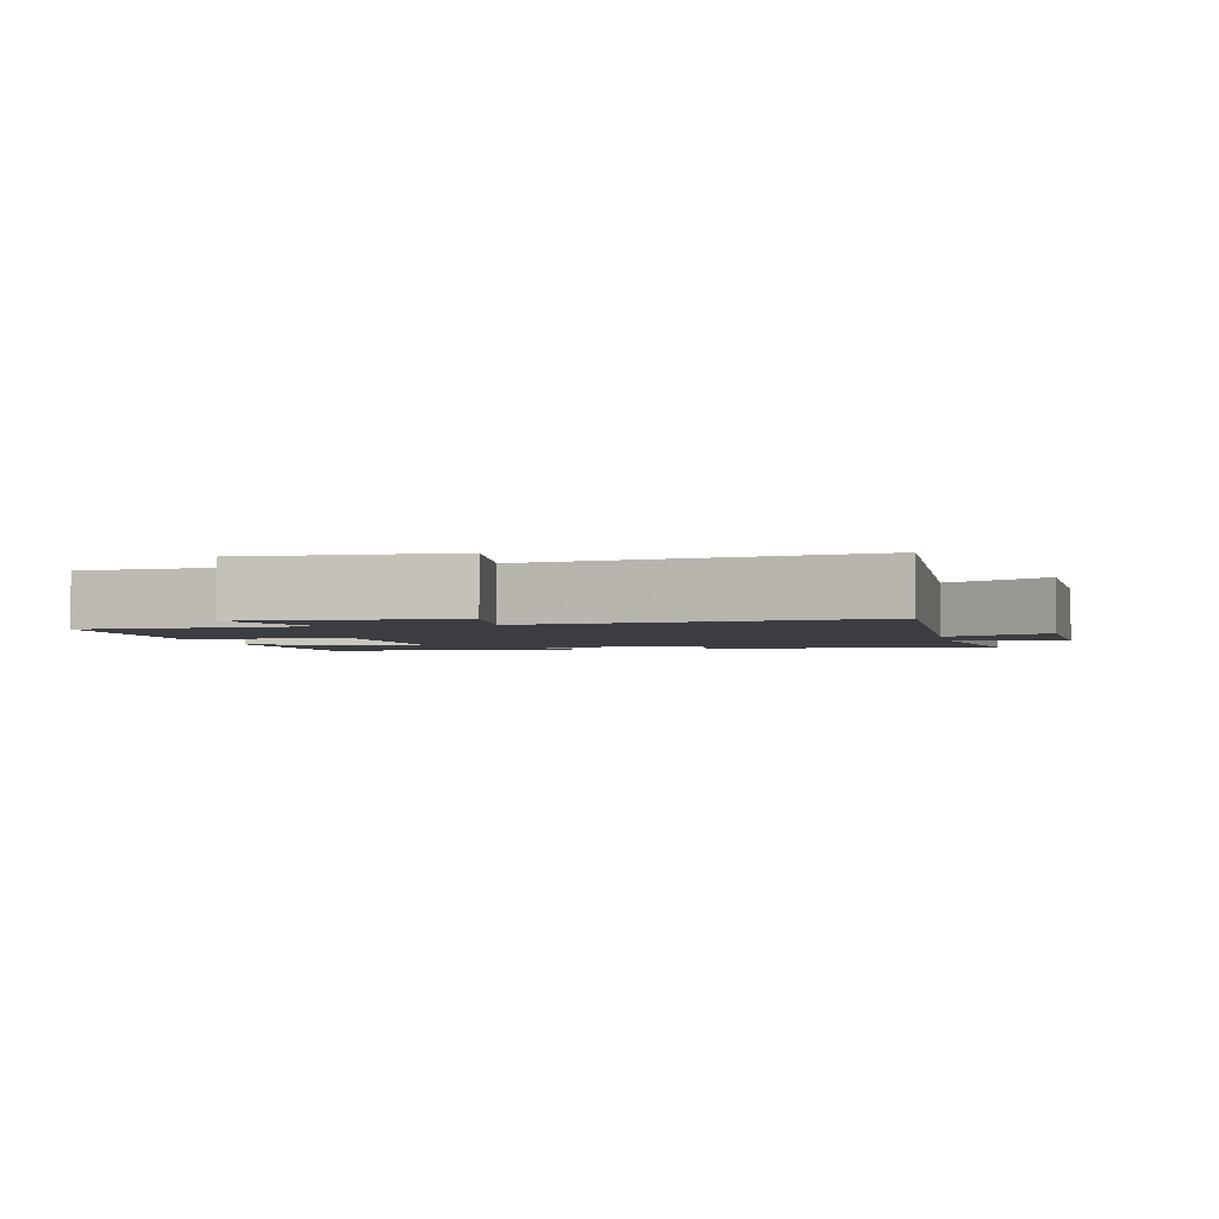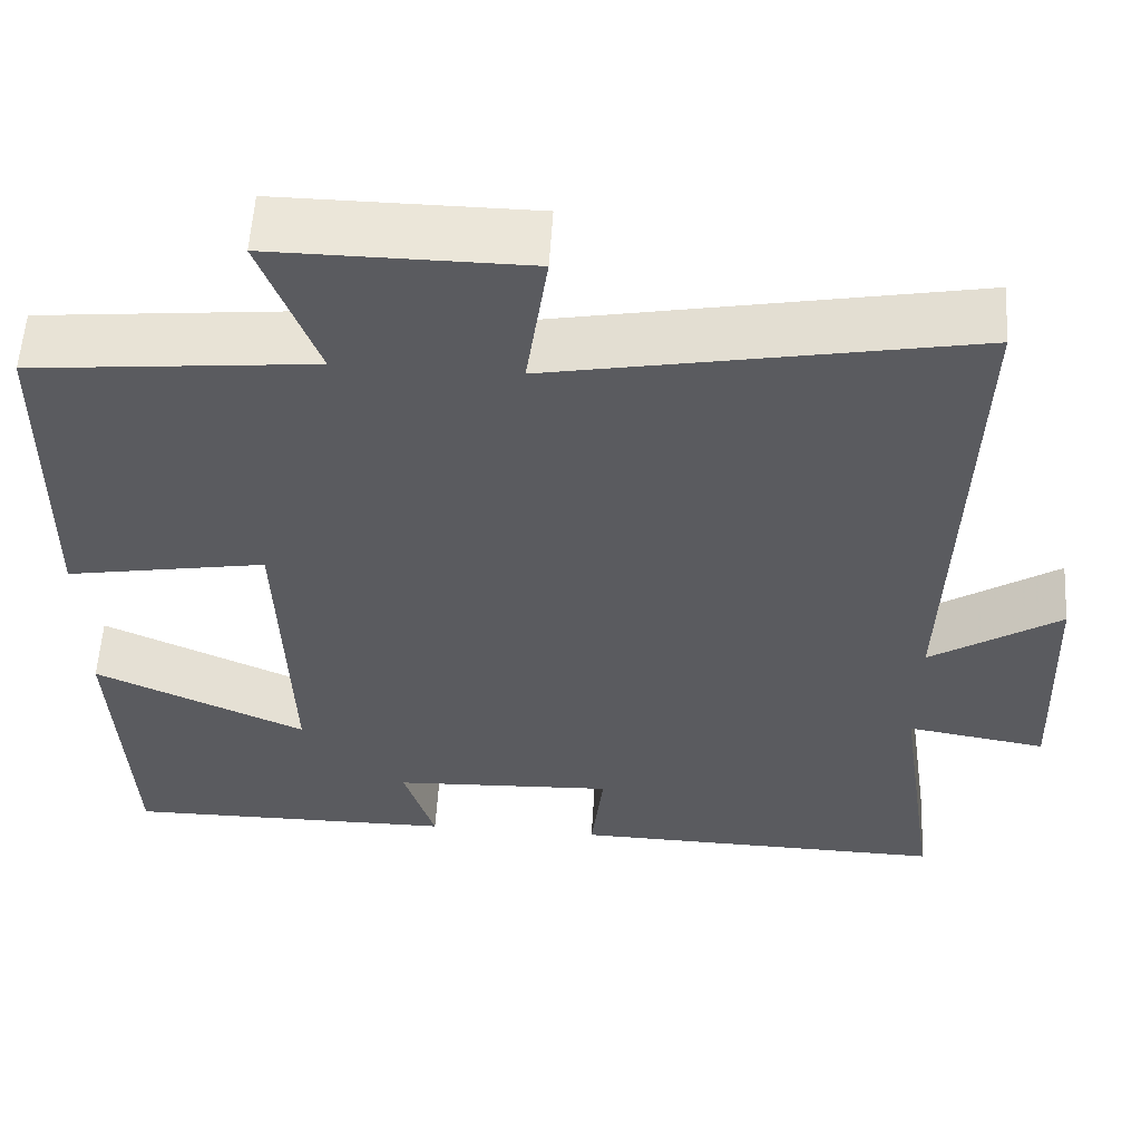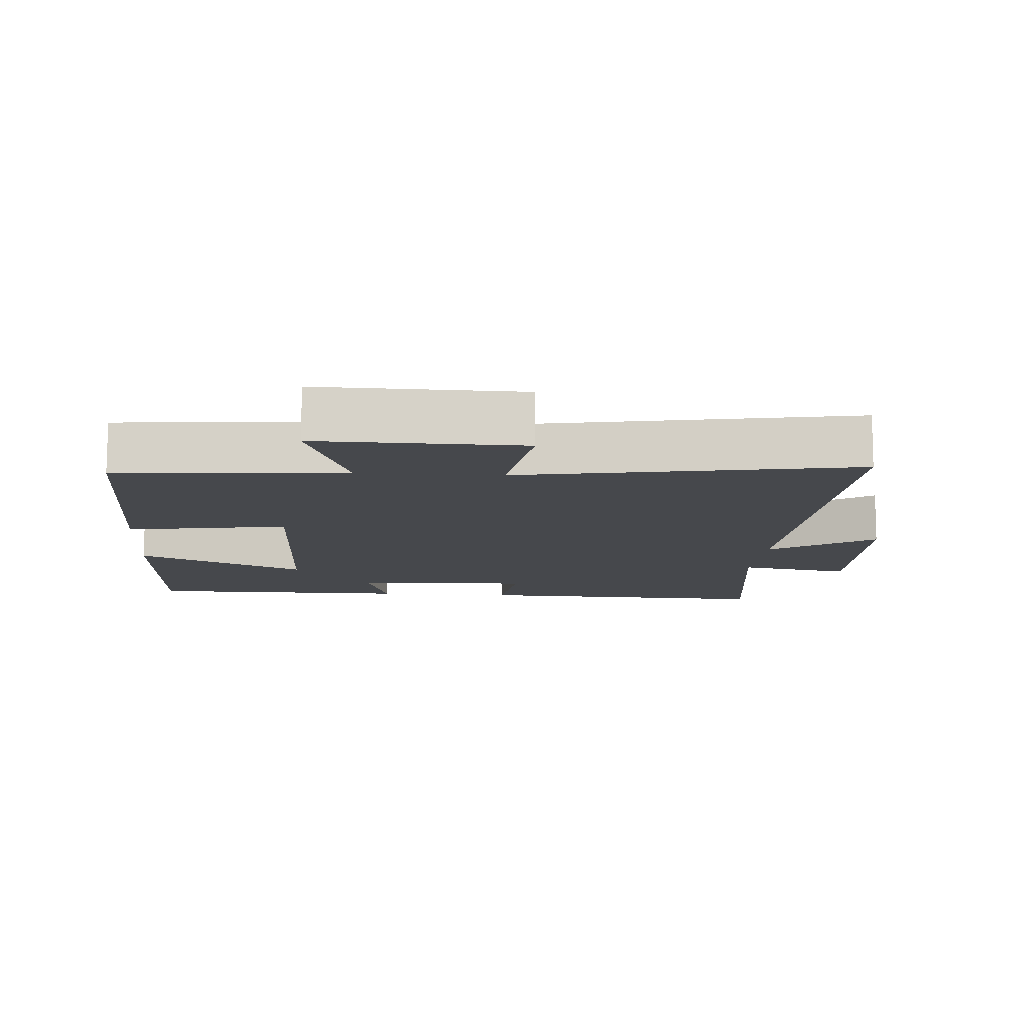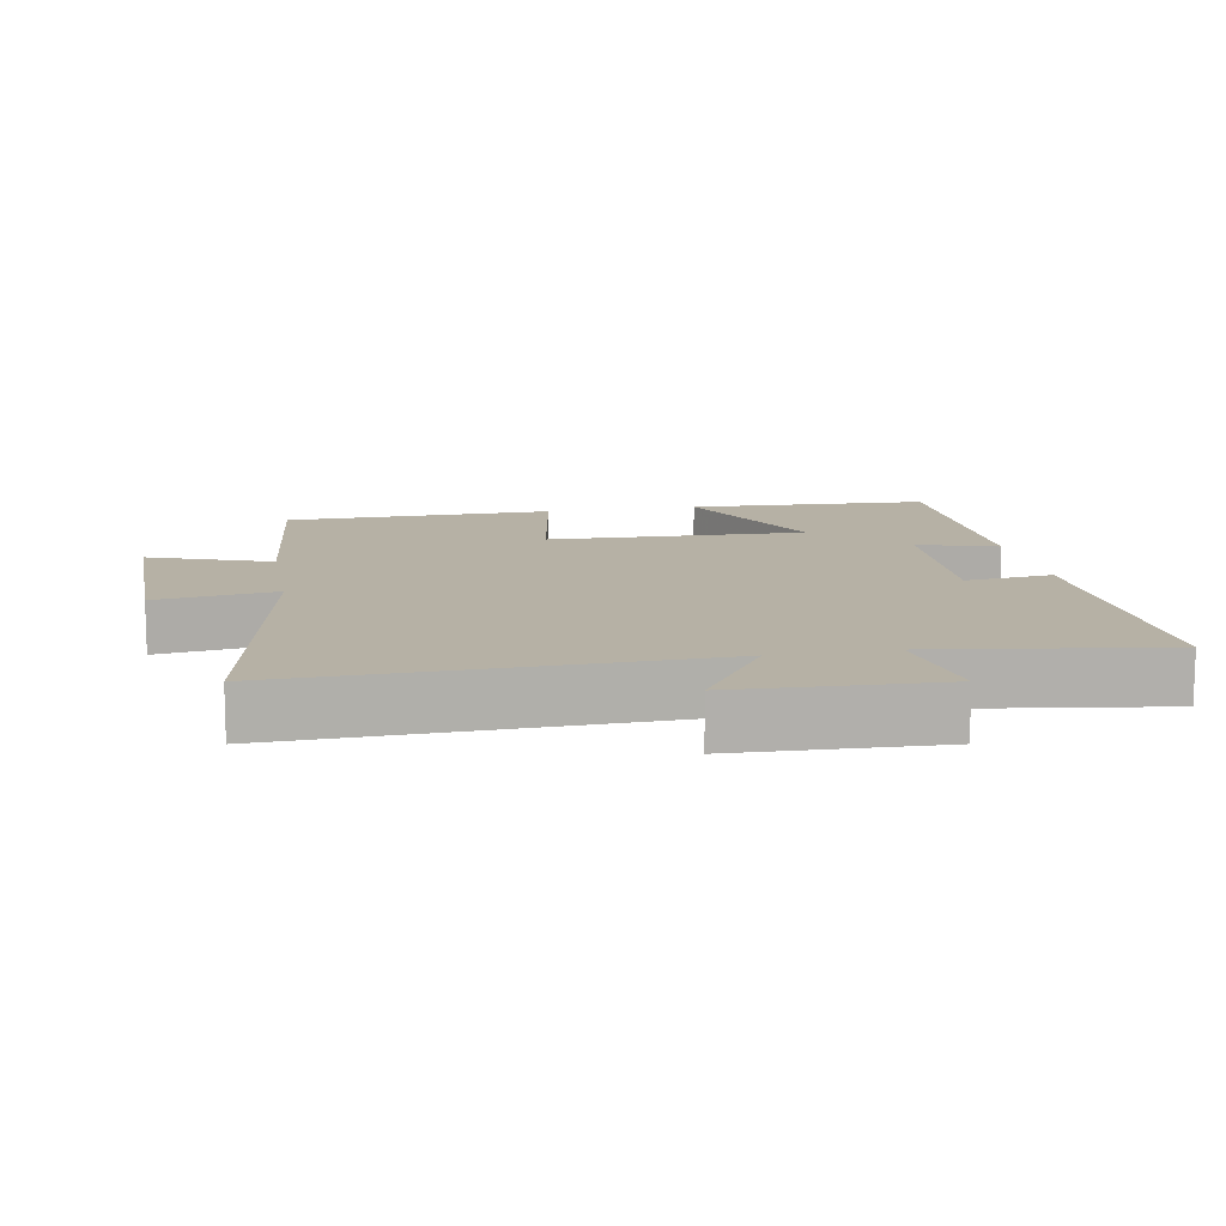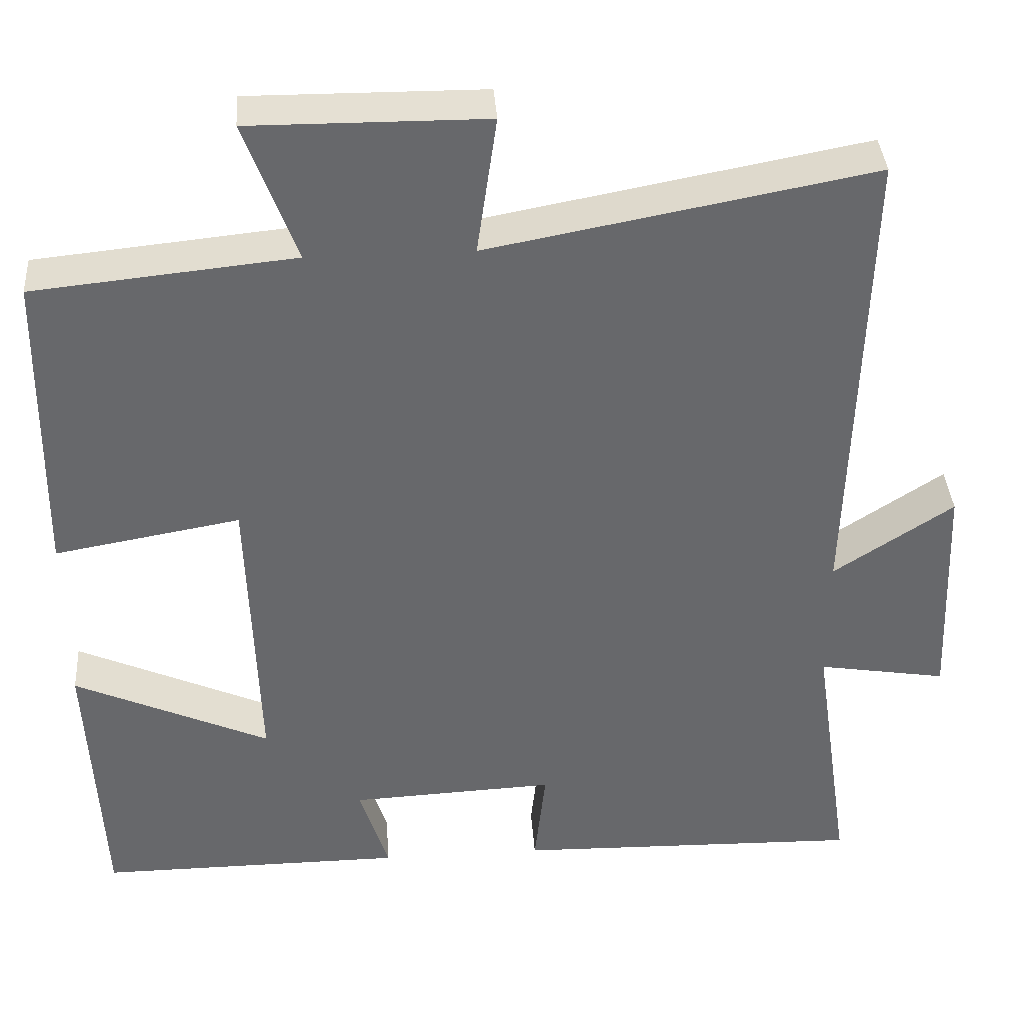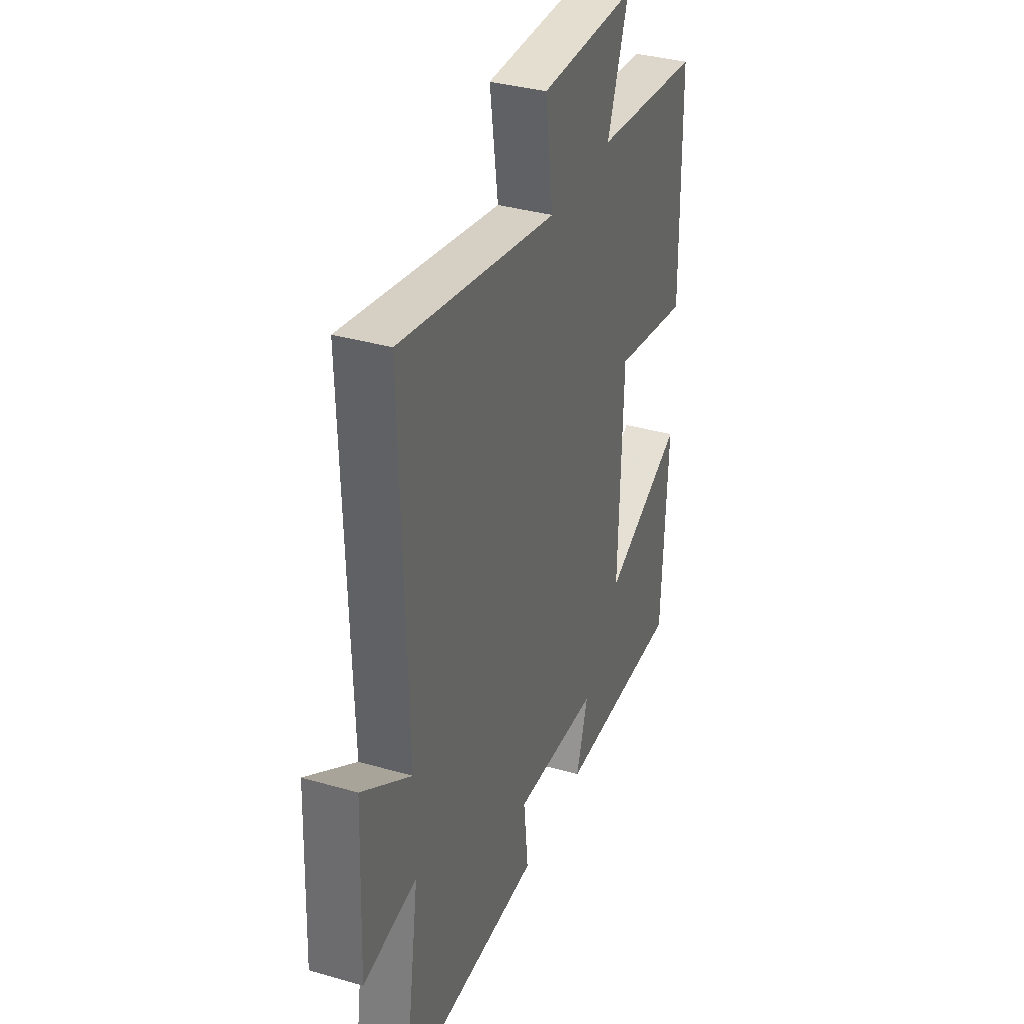
<metadata>
{"format":"obj","ext":"obj","renderer":"f3d","projection":"perspective","resolution":1024,"background":"white","views":[{"elev":-2.5,"azim":11.7,"up":"+Y"},{"elev":56.8,"azim":3.5,"up":"+Z"},{"elev":-11.5,"azim":-4.7,"up":"+Y"},{"elev":12.0,"azim":79.6,"up":"+Y"},{"elev":37.8,"azim":-4.0,"up":"+Z"},{"elev":35.4,"azim":110.9,"up":"+Z"}]}
</metadata>
<code>
v -0.483 0.07 -0.502
v -0.5 0.07 -0.149
v -0.255 0.07 -0.26
v -0.267 0.07 0.116
v -0.5 0.07 0.075
v -0.494 0.07 0.467
v -0.167 0.07 0.5
v -0.232 0.07 0.676
v 0.062 0.07 0.674
v 0.037 0.07 0.5
v 0.517 0.07 0.59
v 0.5 0.07 -0.011
v 0.65 0.07 0.088
v 0.662 0.07 -0.204
v 0.5 0.07 -0.177
v 0.549 0.07 -0.51
v 0.111 0.07 -0.5
v 0.125 0.07 -0.372
v -0.133 0.07 -0.384
v -0.097 0.07 -0.5
v -0.483 0 -0.502
v -0.5 0 -0.149
v -0.255 0 -0.26
v -0.267 0 0.116
v -0.5 0 0.075
v -0.494 0 0.467
v -0.167 0 0.5
v -0.232 0 0.676
v 0.062 0 0.674
v 0.037 0 0.5
v 0.517 0 0.59
v 0.5 0 -0.011
v 0.65 0 0.088
v 0.662 0 -0.204
v 0.5 0 -0.177
v 0.549 0 -0.51
v 0.111 0 -0.5
v 0.125 0 -0.372
v -0.133 0 -0.384
v -0.097 0 -0.5
f 1 2 3
f 20 1 3
f 19 20 3
f 18 19 3 4
f 15 16 17 18
f 15 18 4
f 12 13 14 15
f 12 15 4
f 10 11 12 4
f 7 8 9 10
f 6 7 10
f 5 6 10
f 4 5 10
f 23 22 21
f 23 21 40
f 23 40 39
f 24 23 39 38
f 38 37 36 35
f 24 38 35
f 35 34 33 32
f 24 35 32
f 24 32 31 30
f 30 29 28 27
f 30 27 26
f 30 26 25
f 30 25 24
f 1 21 22 2
f 2 22 23 3
f 3 23 24 4
f 4 24 25 5
f 5 25 26 6
f 6 26 27 7
f 7 27 28 8
f 8 28 29 9
f 9 29 30 10
f 10 30 31 11
f 11 31 32 12
f 12 32 33 13
f 13 33 34 14
f 14 34 35 15
f 15 35 36 16
f 16 36 37 17
f 17 37 38 18
f 18 38 39 19
f 19 39 40 20
f 20 40 21 1

</code>
